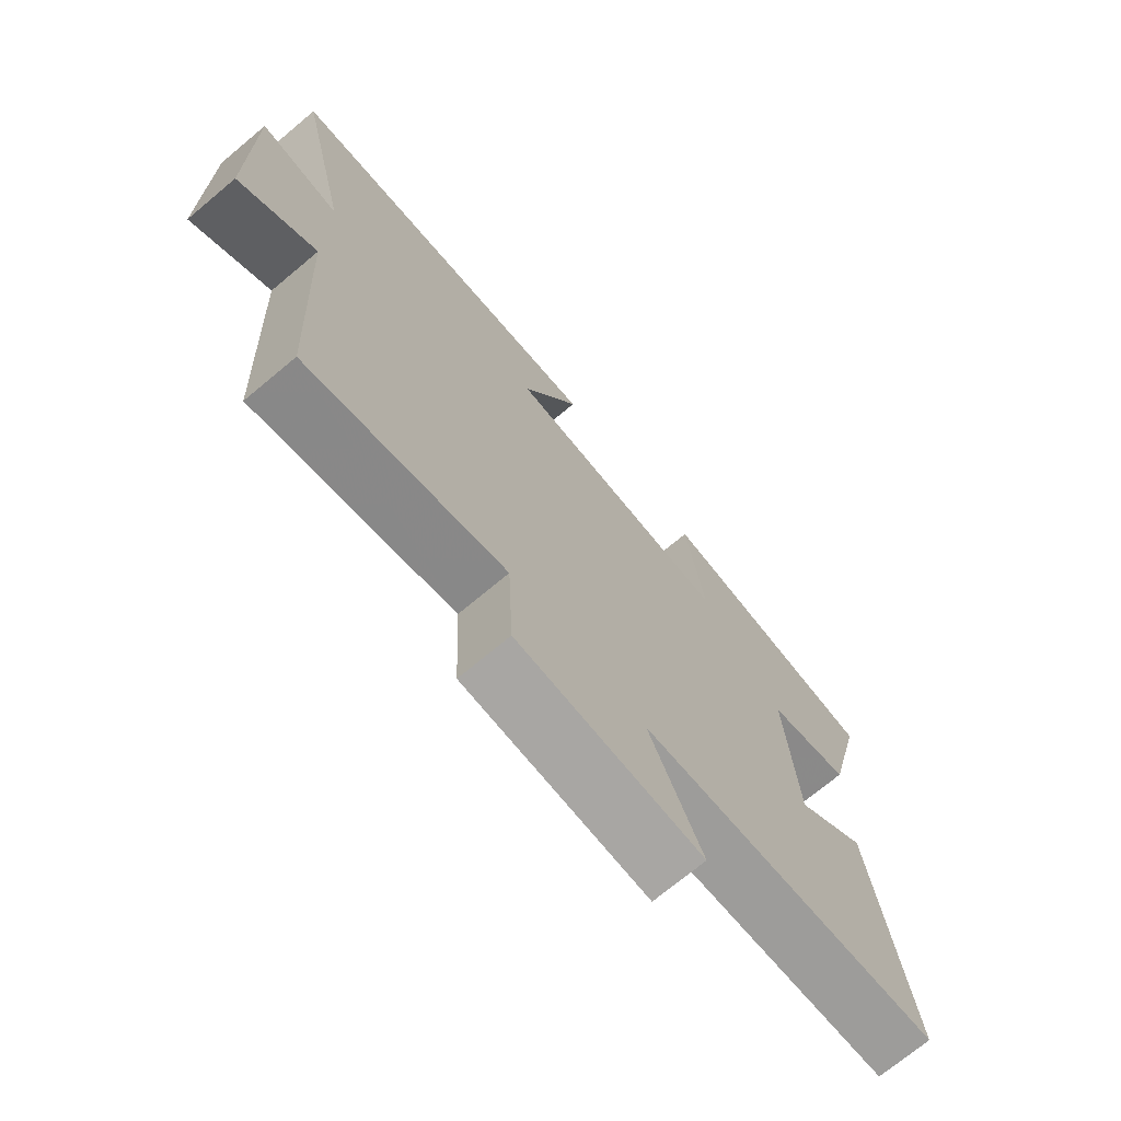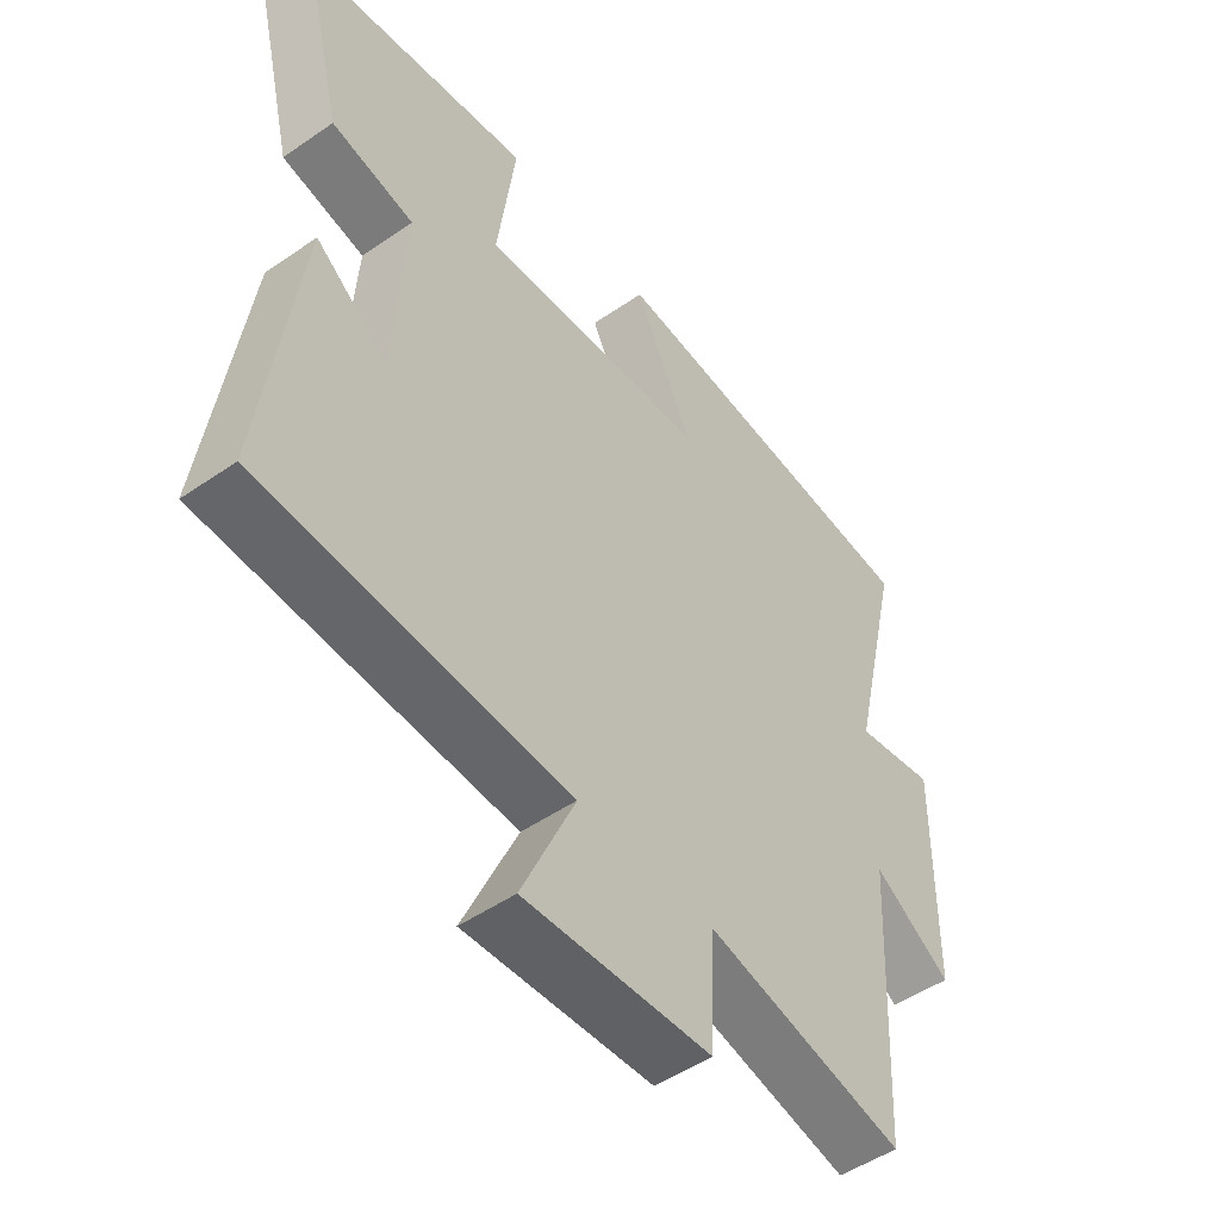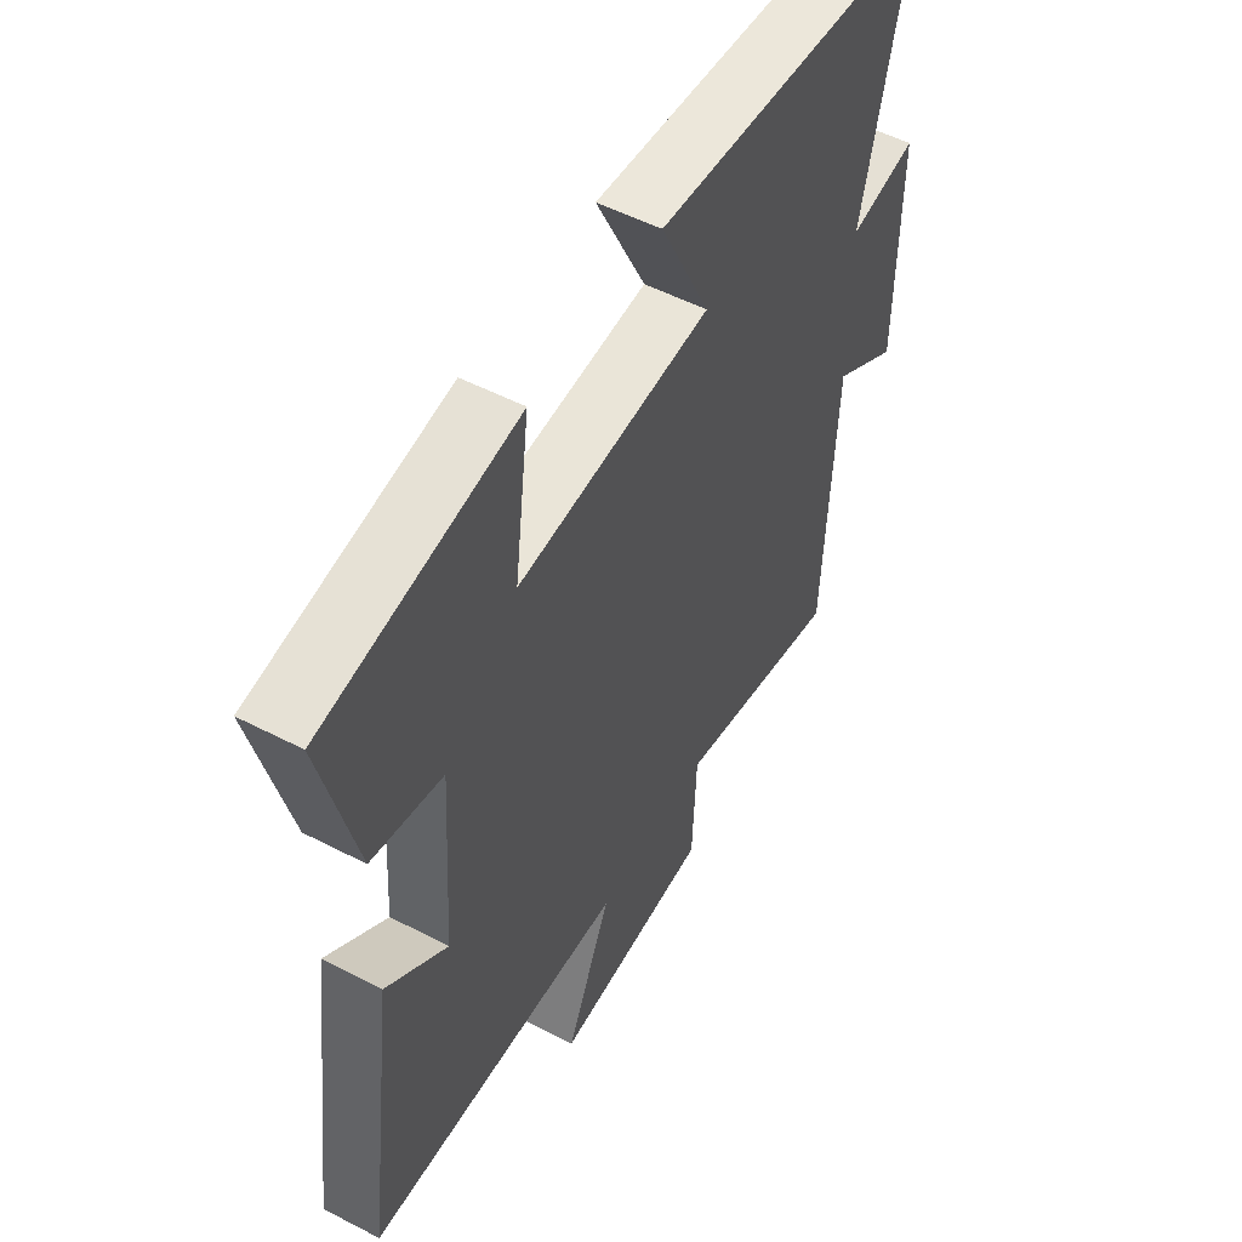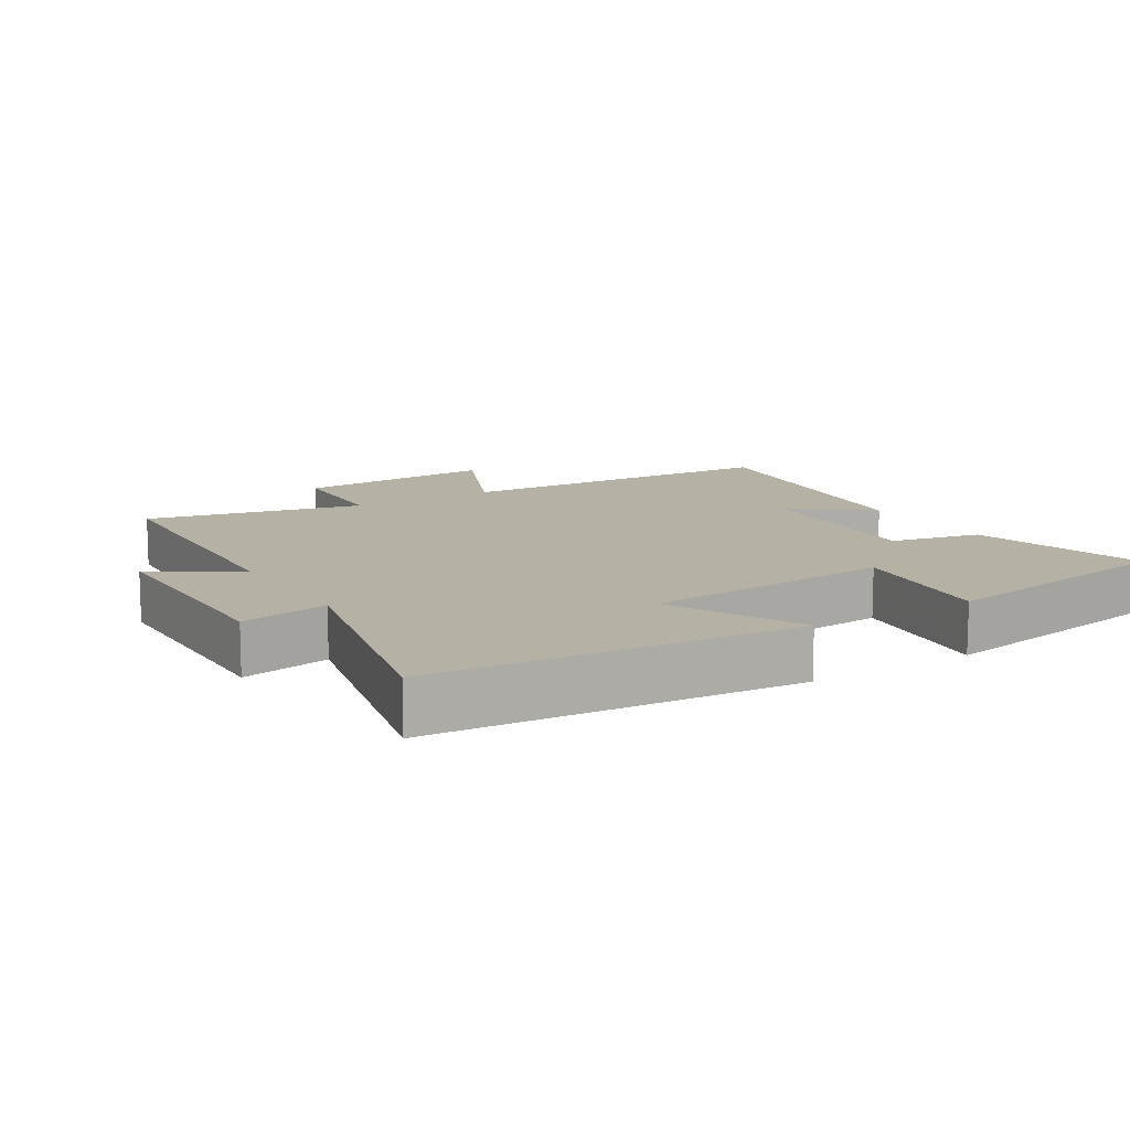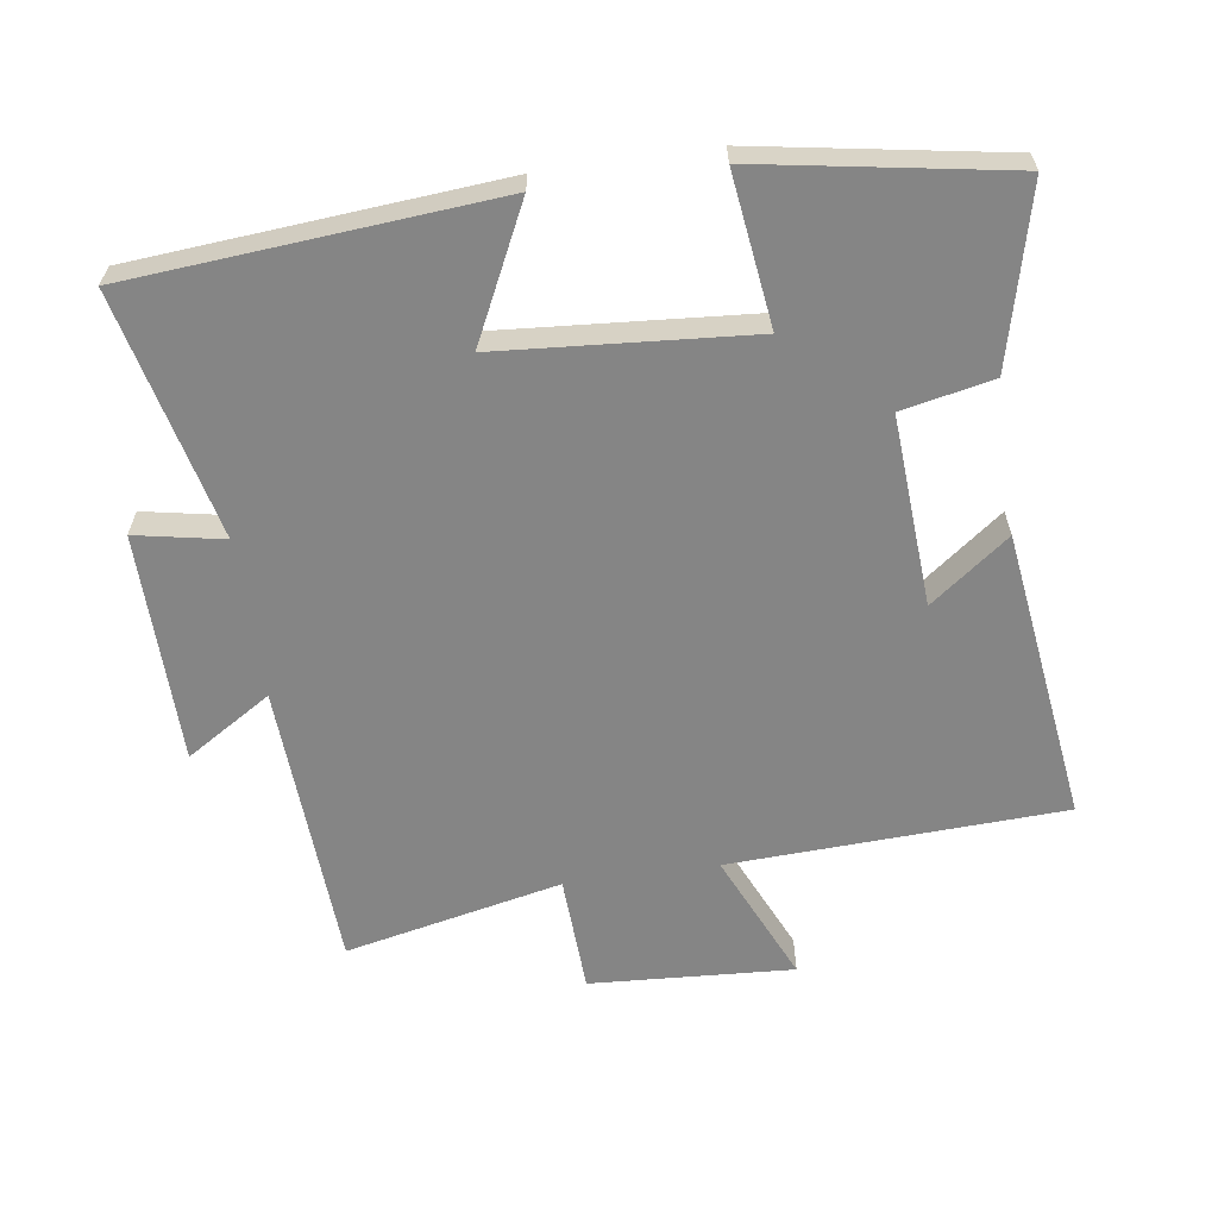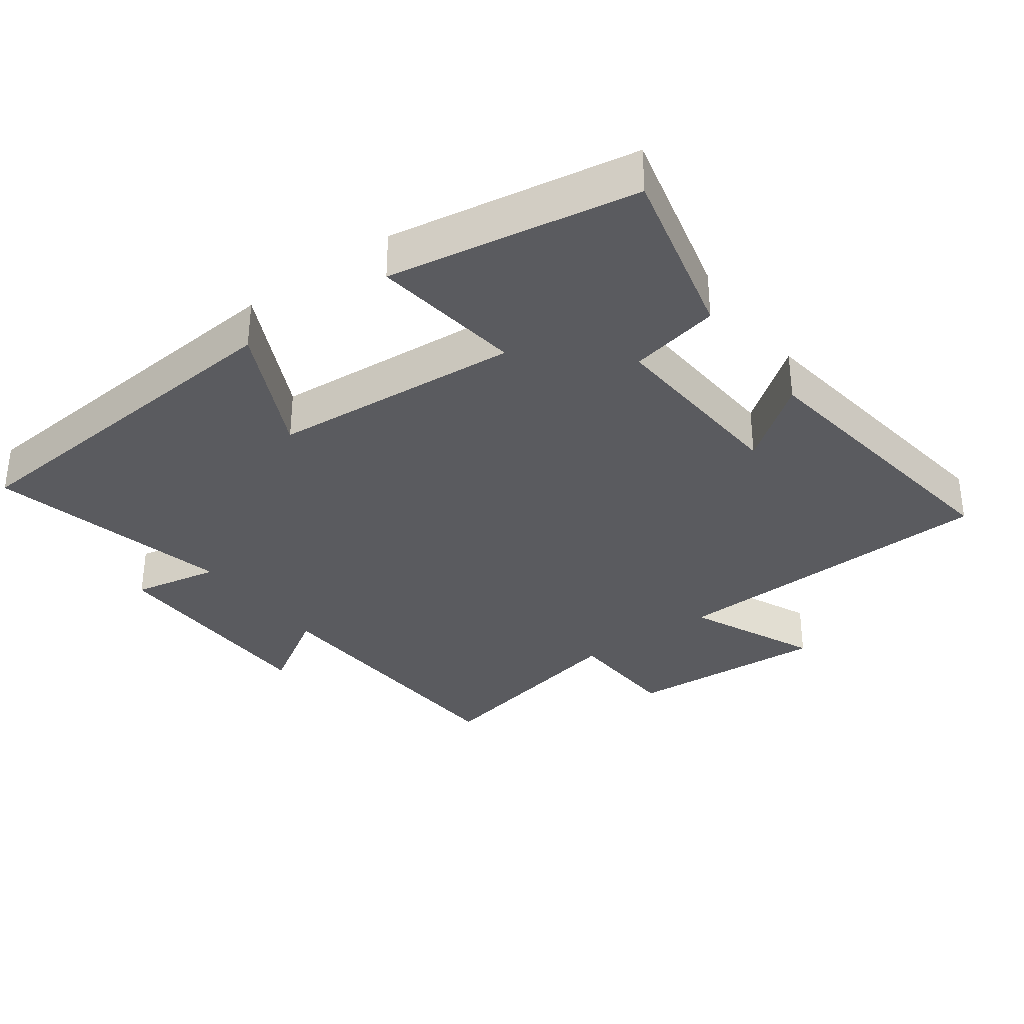
<metadata>
{"format":"obj","ext":"obj","renderer":"f3d","projection":"perspective","resolution":1024,"background":"white","views":[{"elev":-72.0,"azim":-50.1,"up":"+Z"},{"elev":-50.0,"azim":127.2,"up":"+Z"},{"elev":52.8,"azim":119.1,"up":"+Z"},{"elev":12.0,"azim":-31.7,"up":"+Y"},{"elev":-61.7,"azim":8.2,"up":"+Y"},{"elev":-33.4,"azim":36.2,"up":"+Y"}]}
</metadata>
<code>
v -0.585 0.07 0.456
v -0.048 0.07 0.5
v -0.143 0.07 0.304
v 0.227 0.07 0.276
v 0.198 0.07 0.5
v 0.564 0.07 0.438
v 0.5 0.07 0.177
v 0.366 0.07 0.149
v 0.384 0.07 -0.133
v 0.5 0.07 -0.045
v 0.558 0.07 -0.478
v 0.065 0.07 -0.5
v 0.151 0.07 -0.693
v -0.149 0.07 -0.675
v -0.157 0.07 -0.5
v -0.478 0.07 -0.57
v -0.5 0.07 -0.143
v -0.626 0.07 -0.222
v -0.63 0.07 0.118
v -0.5 0.07 0.093
v -0.585 0 0.456
v -0.048 0 0.5
v -0.143 0 0.304
v 0.227 0 0.276
v 0.198 0 0.5
v 0.564 0 0.438
v 0.5 0 0.177
v 0.366 0 0.149
v 0.384 0 -0.133
v 0.5 0 -0.045
v 0.558 0 -0.478
v 0.065 0 -0.5
v 0.151 0 -0.693
v -0.149 0 -0.675
v -0.157 0 -0.5
v -0.478 0 -0.57
v -0.5 0 -0.143
v -0.626 0 -0.222
v -0.63 0 0.118
v -0.5 0 0.093
f 17 18 19 20
f 15 16 17 20
f 15 20 1
f 12 13 14 15
f 9 10 11 12
f 8 9 12 15
f 5 6 7 8
f 4 5 8
f 3 4 8 15
f 1 2 3
f 1 3 15
f 40 39 38 37
f 40 37 36 35
f 21 40 35
f 35 34 33 32
f 32 31 30 29
f 35 32 29 28
f 28 27 26 25
f 28 25 24
f 35 28 24 23
f 23 22 21
f 35 23 21
f 1 21 22 2
f 2 22 23 3
f 3 23 24 4
f 4 24 25 5
f 5 25 26 6
f 6 26 27 7
f 7 27 28 8
f 8 28 29 9
f 9 29 30 10
f 10 30 31 11
f 11 31 32 12
f 12 32 33 13
f 13 33 34 14
f 14 34 35 15
f 15 35 36 16
f 16 36 37 17
f 17 37 38 18
f 18 38 39 19
f 19 39 40 20
f 20 40 21 1

</code>
